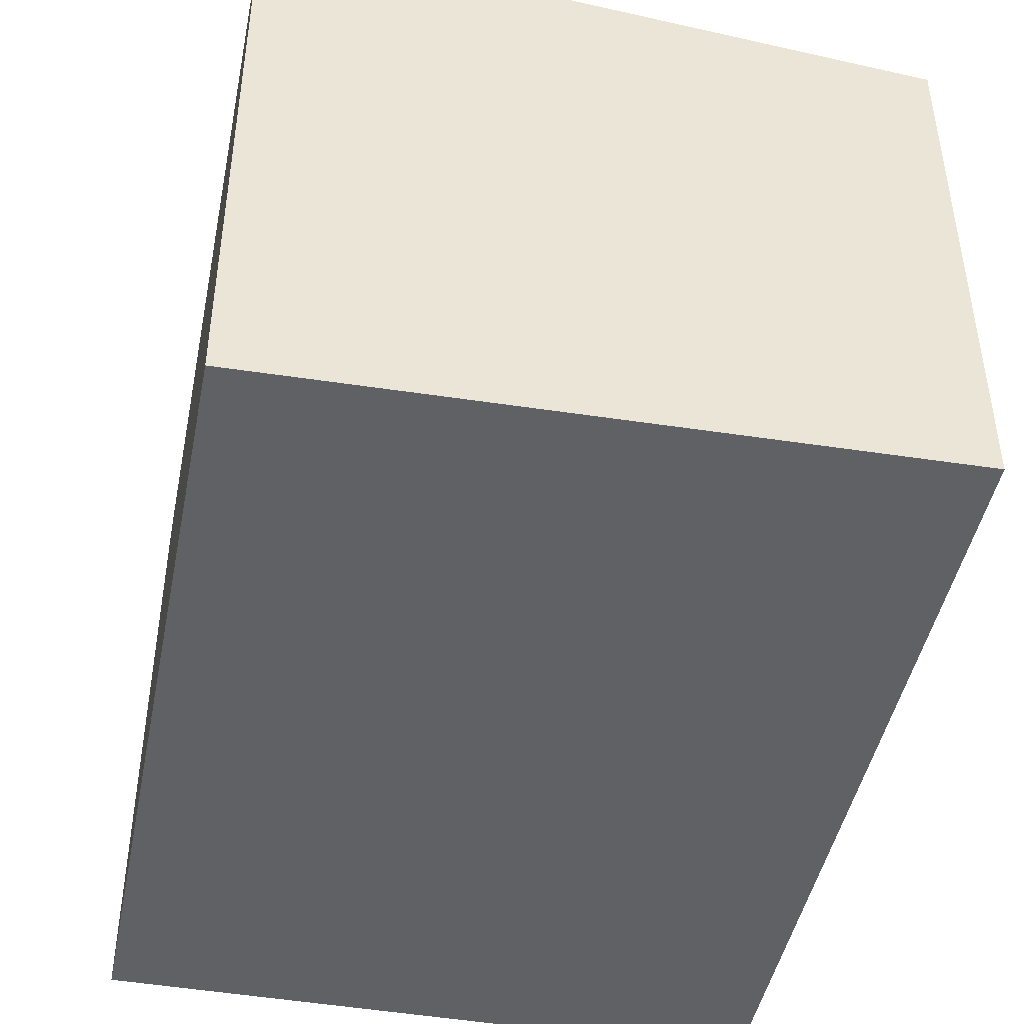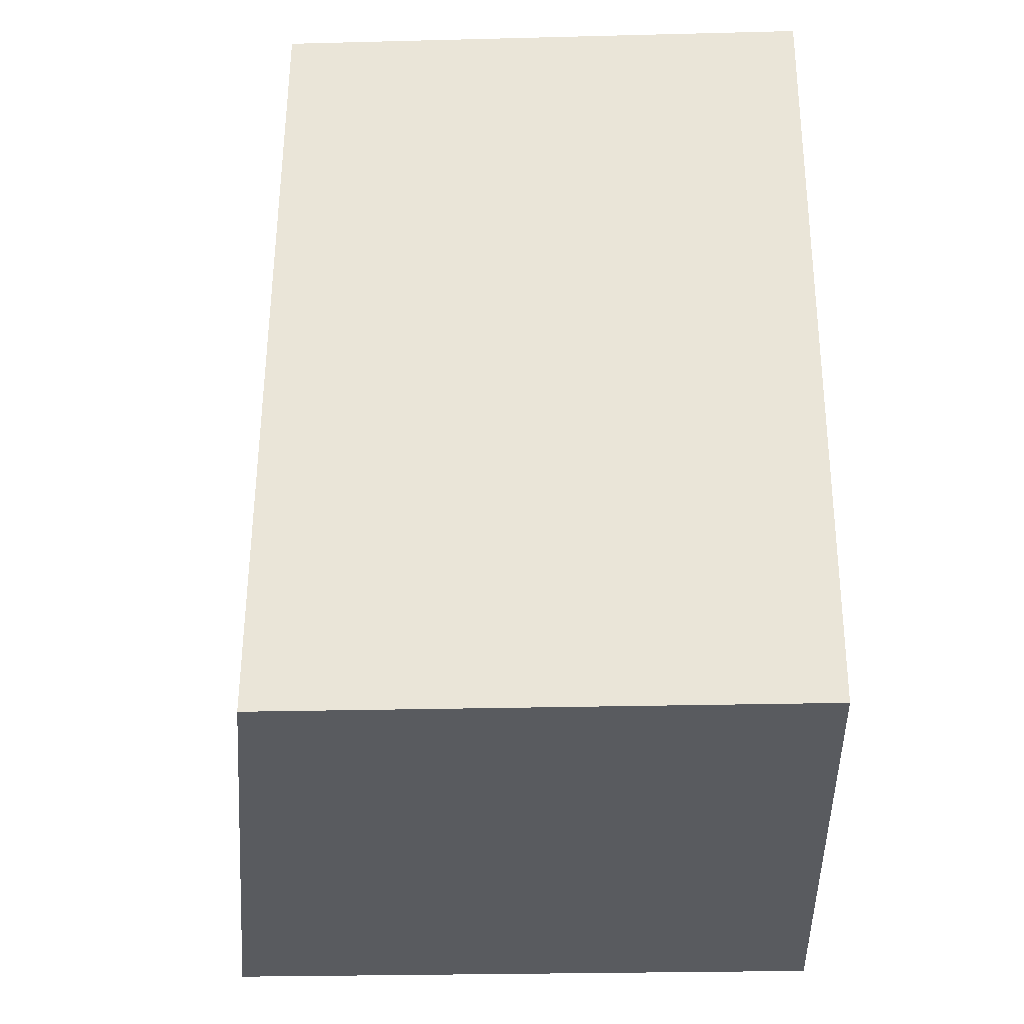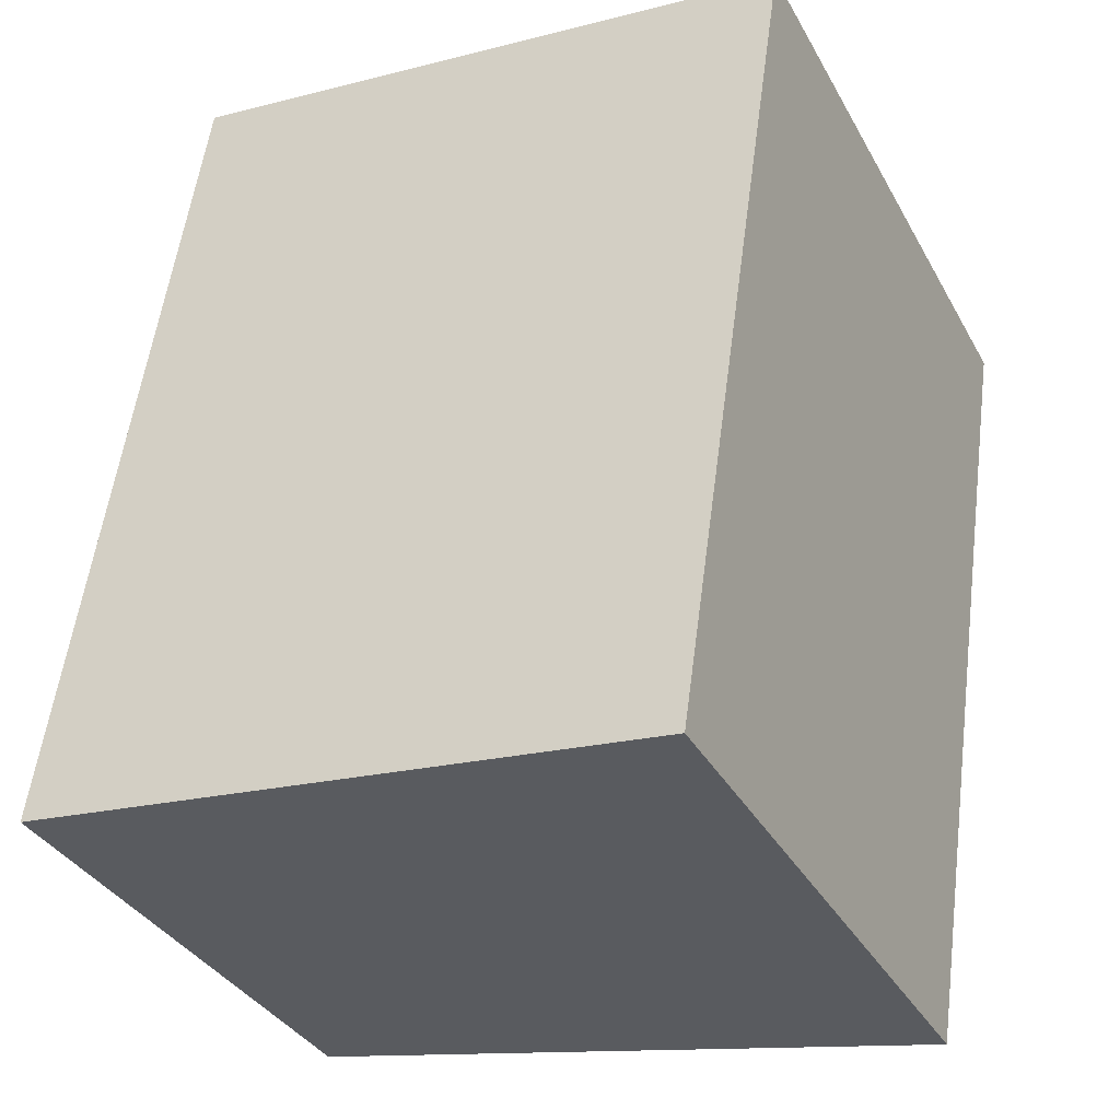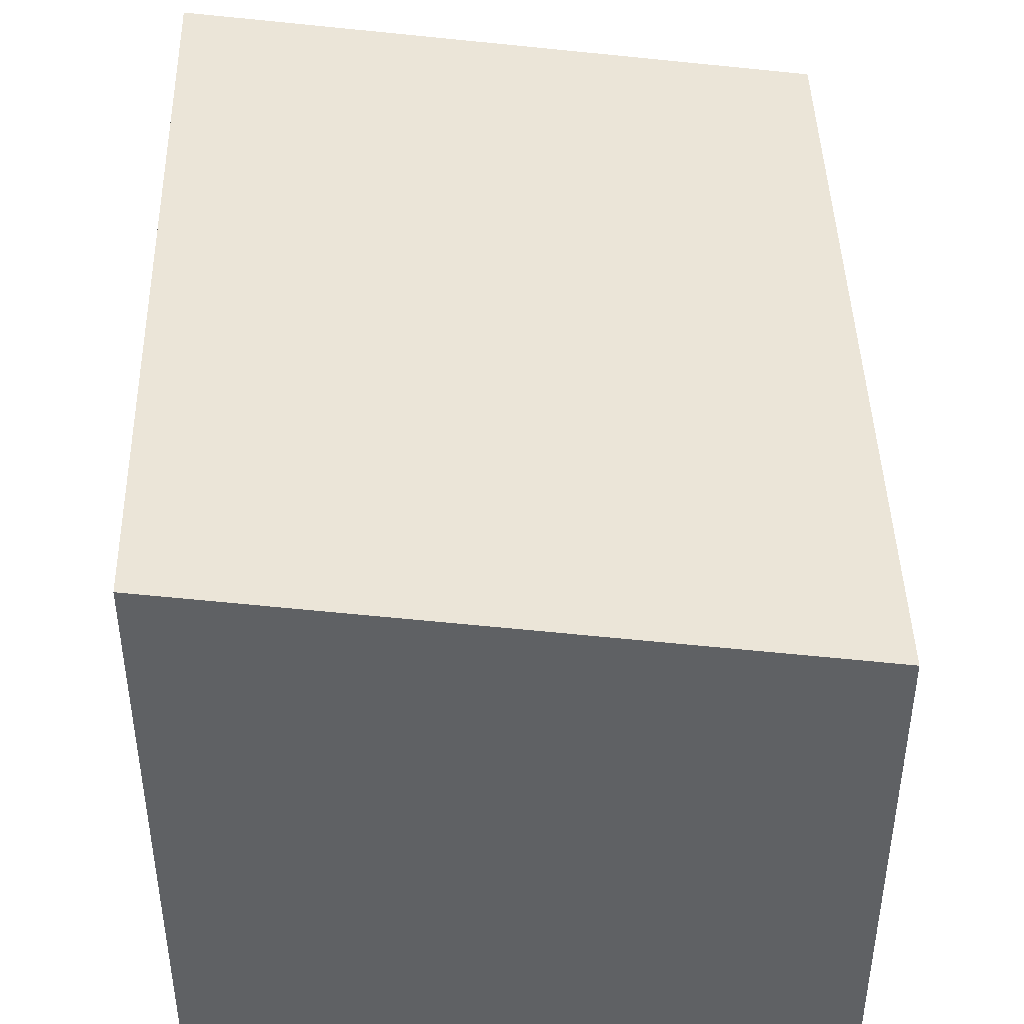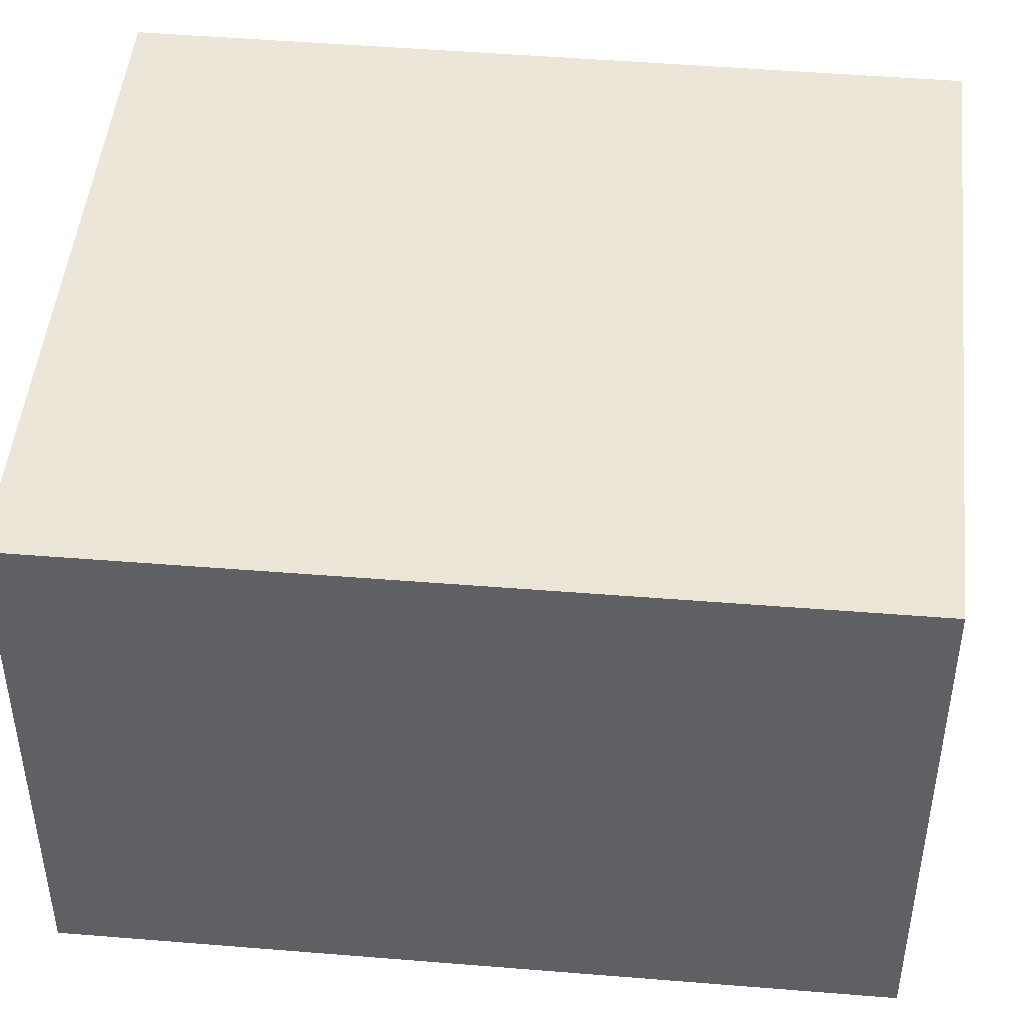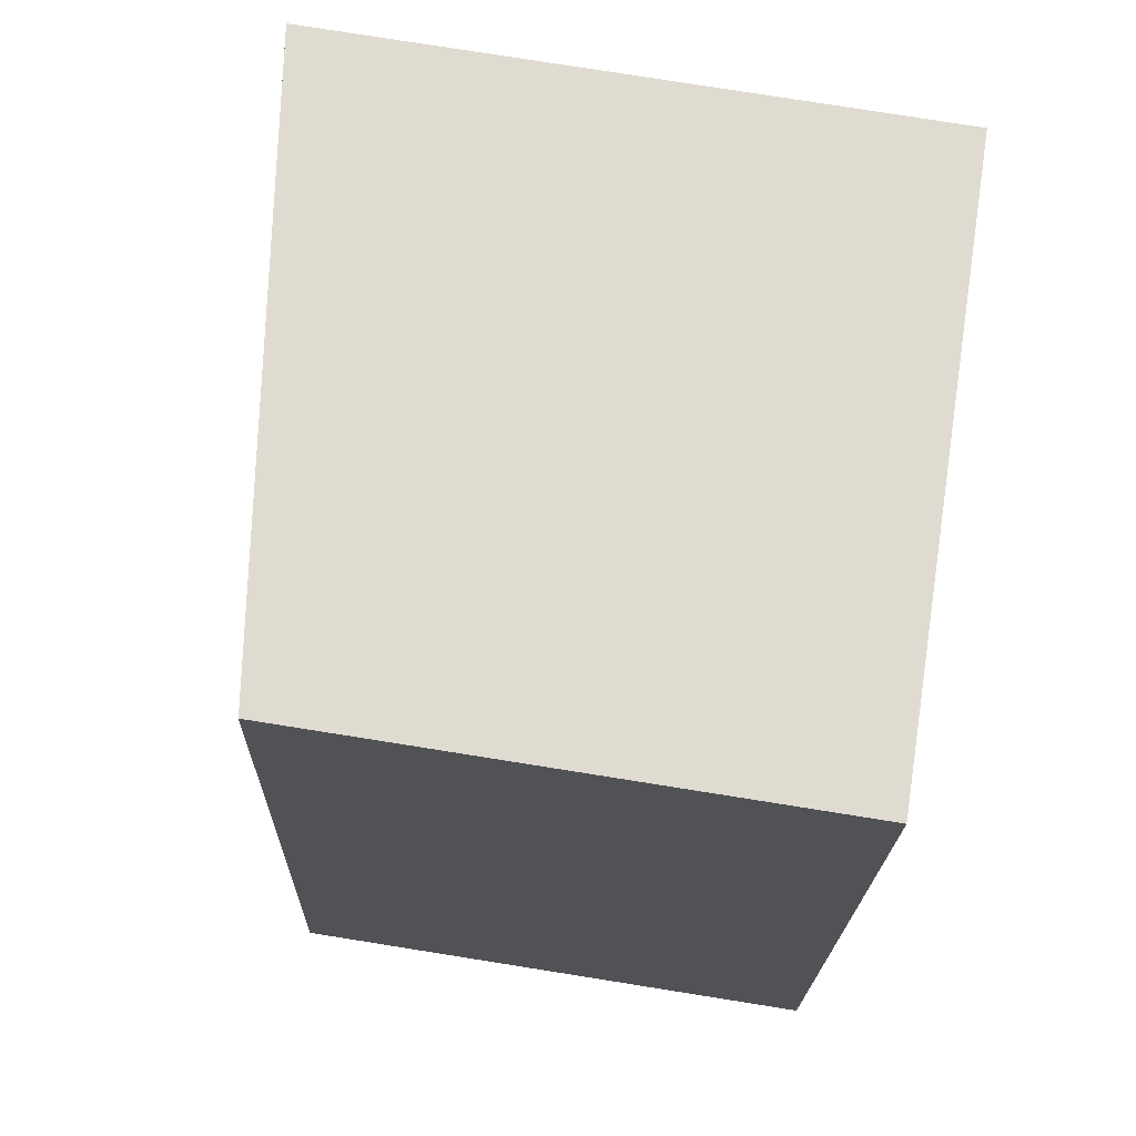
<metadata>
{"format":"obj","ext":"obj","renderer":"f3d","projection":"perspective","resolution":1024,"background":"white","views":[{"elev":-46.0,"azim":177.2,"up":"+Y"},{"elev":-25.2,"azim":-87.6,"up":"+Z"},{"elev":-35.6,"azim":25.8,"up":"+Z"},{"elev":44.2,"azim":-172.9,"up":"+Y"},{"elev":45.0,"azim":-75.9,"up":"+Y"},{"elev":78.7,"azim":-81.0,"up":"+Z"}]}
</metadata>
<code>
v  5.102 5.027 -0.633
v  1.006 4.346 6.551
v  6.049 5.021 5.812
v  0.408 4.346 2.658
v  0 4.346 2.661e-16
v  6.049 -3.559e-16 5.812
v  1.006 -4.011e-16 6.551
v  5.102 3.876e-17 -0.633
v  0 0 0
v  0.408 -1.628e-16 2.658
g defaultobject
f 1 2 3
f 2 1 4
f 4 1 5
f 2 6 3
f 6 2 7
f 3 8 1
f 8 3 6
f 8 5 1
f 5 8 9
f 4 7 2
f 7 4 5
f 7 5 10
f 10 5 9
f 7 8 6
f 8 7 10
f 8 10 9

</code>
